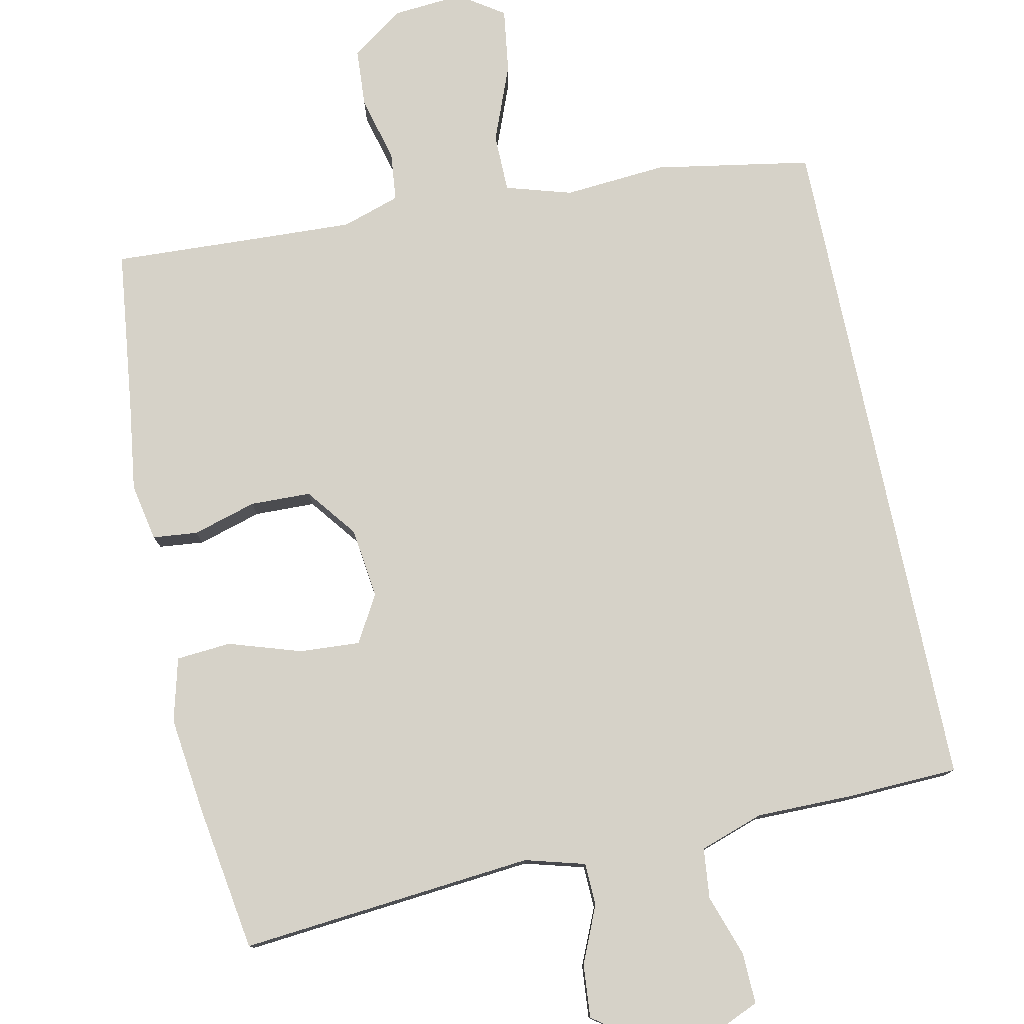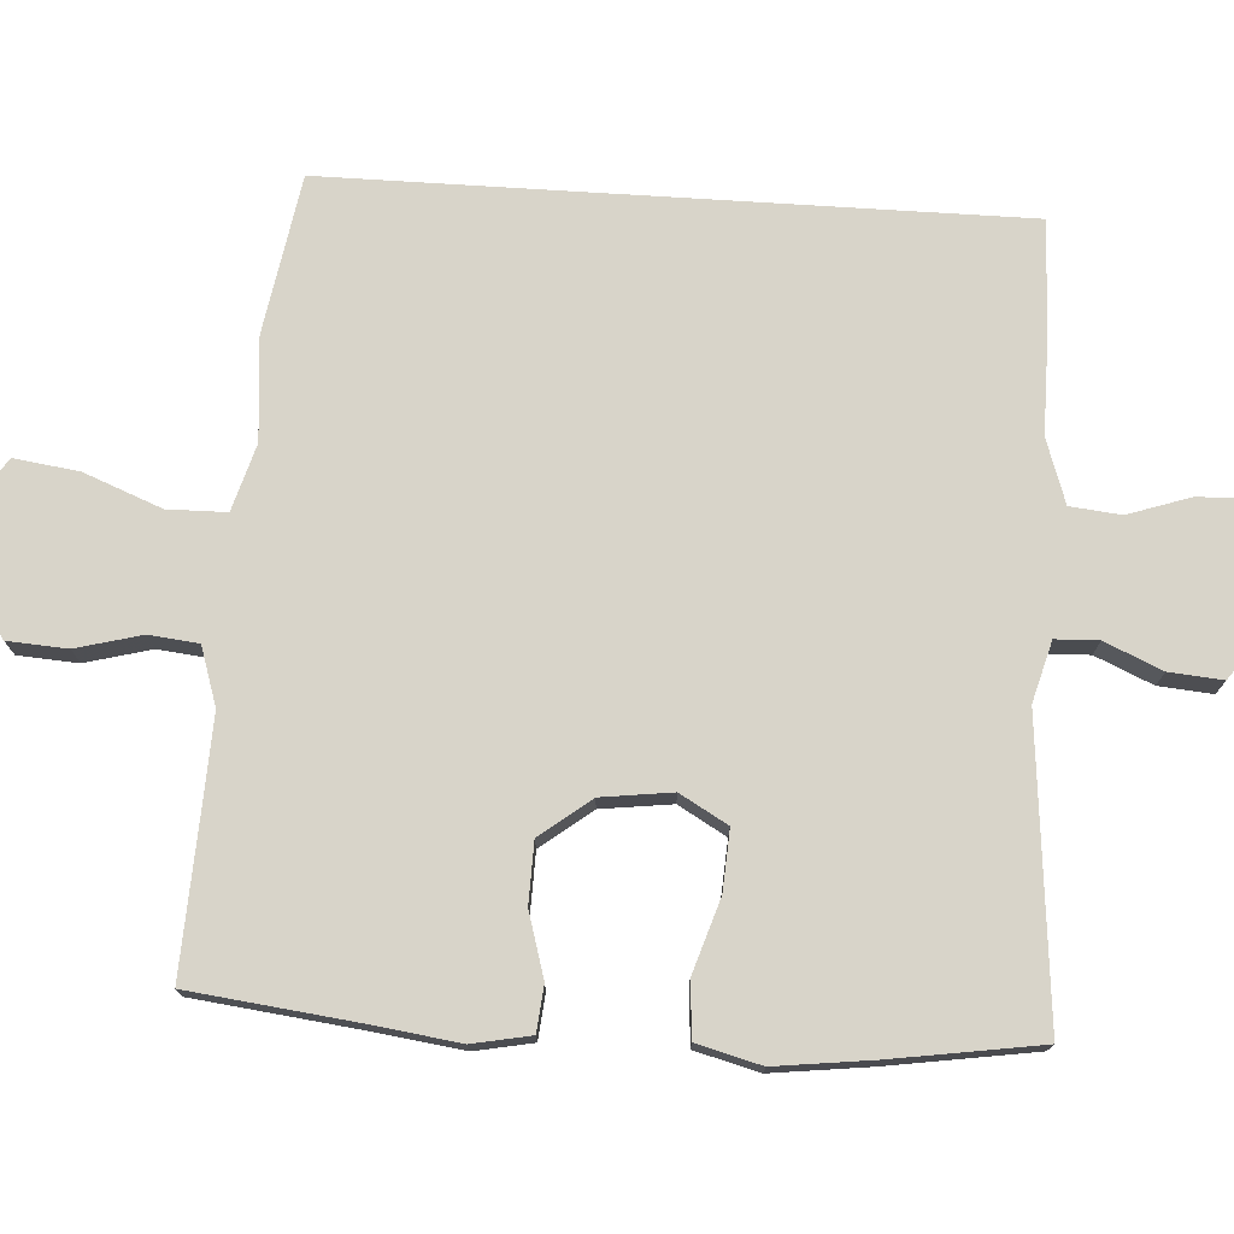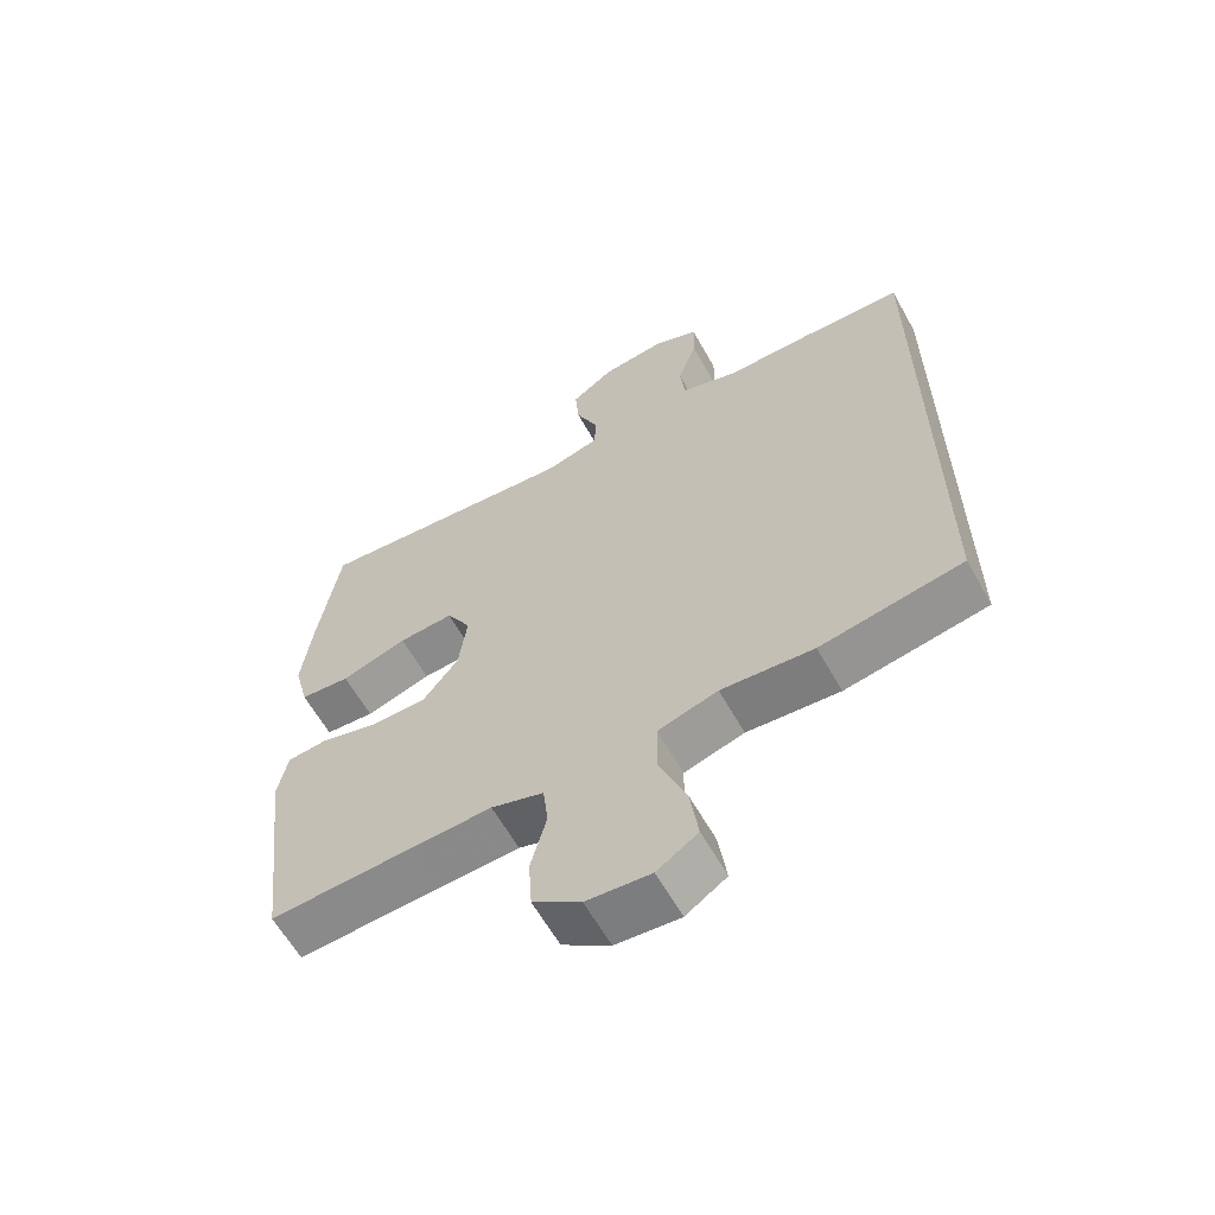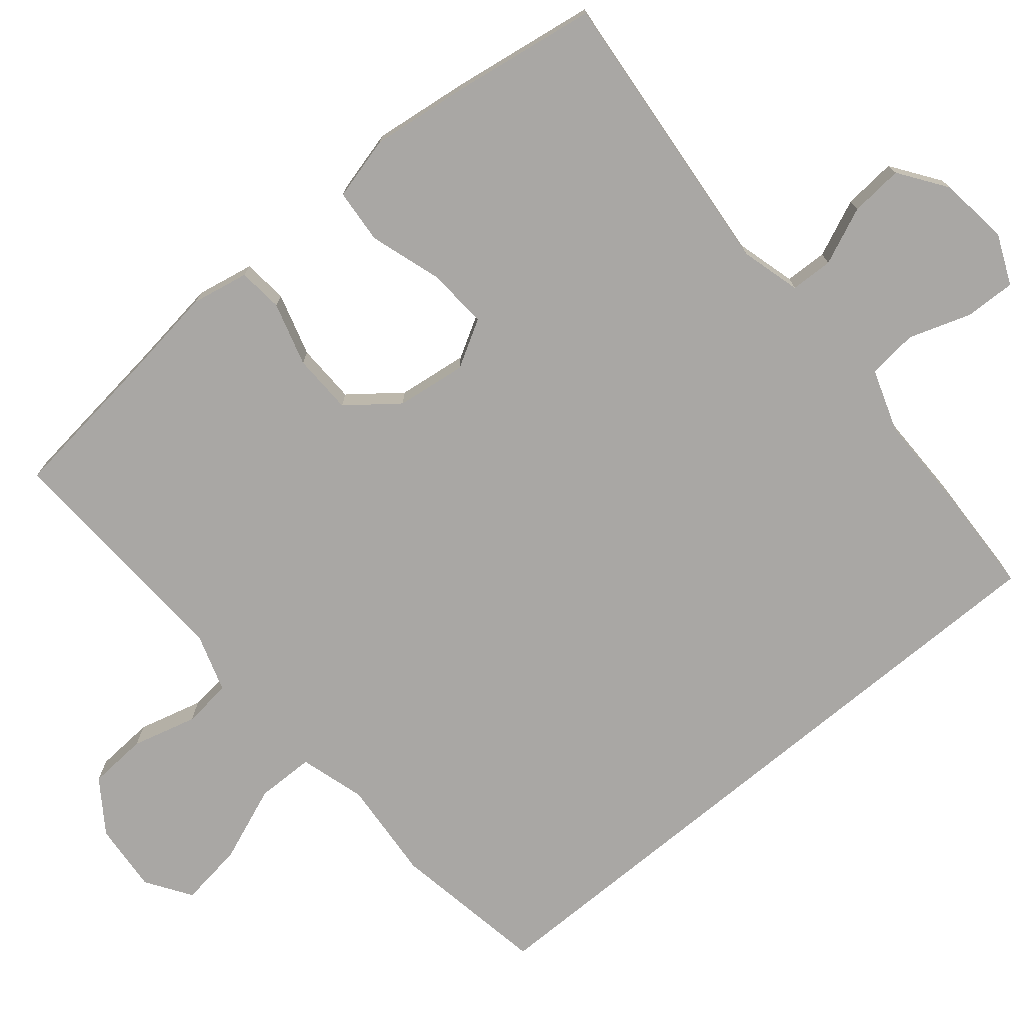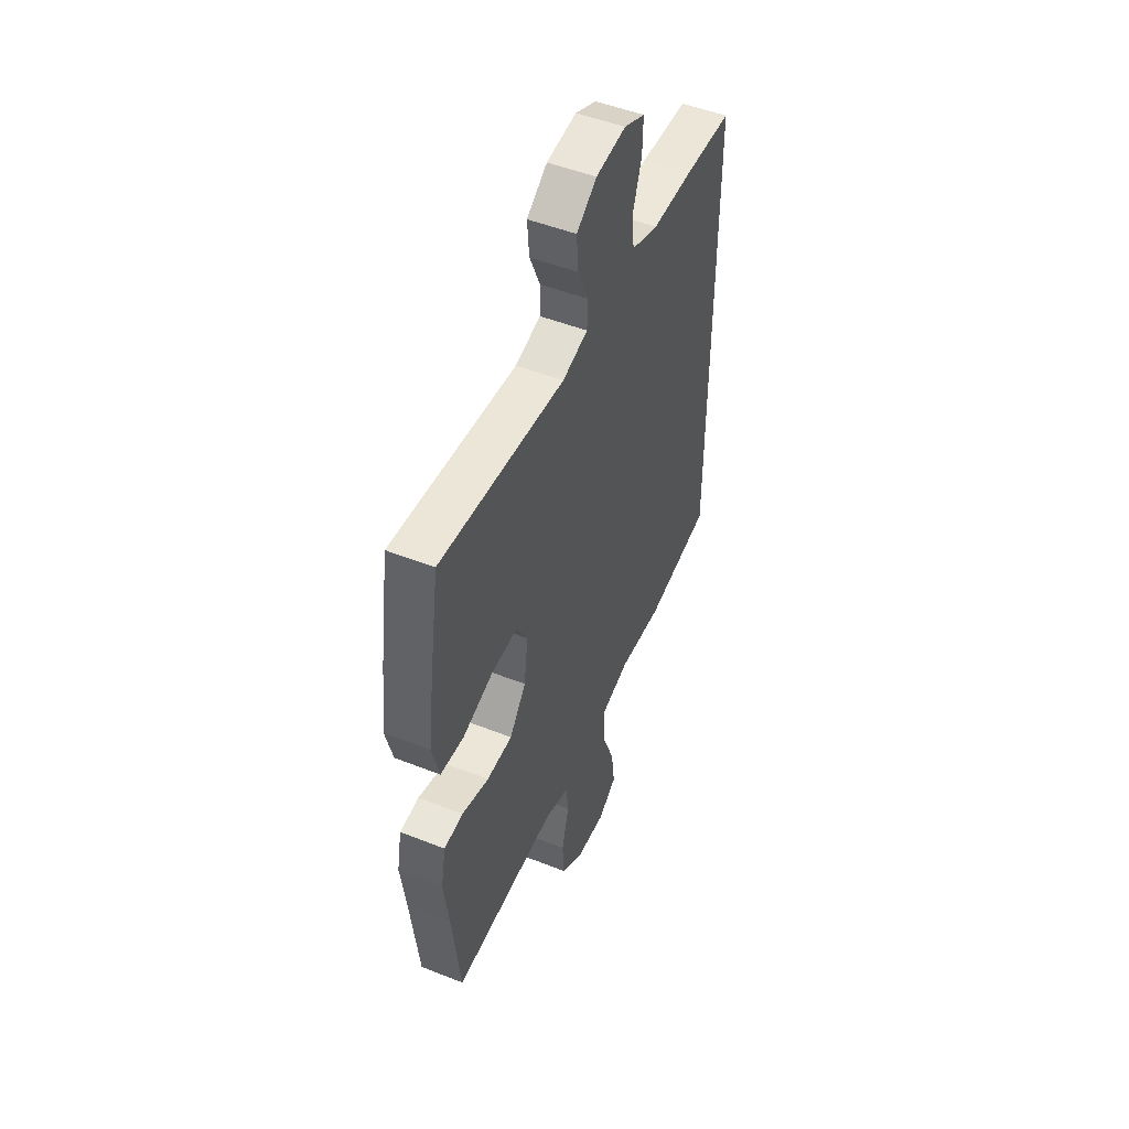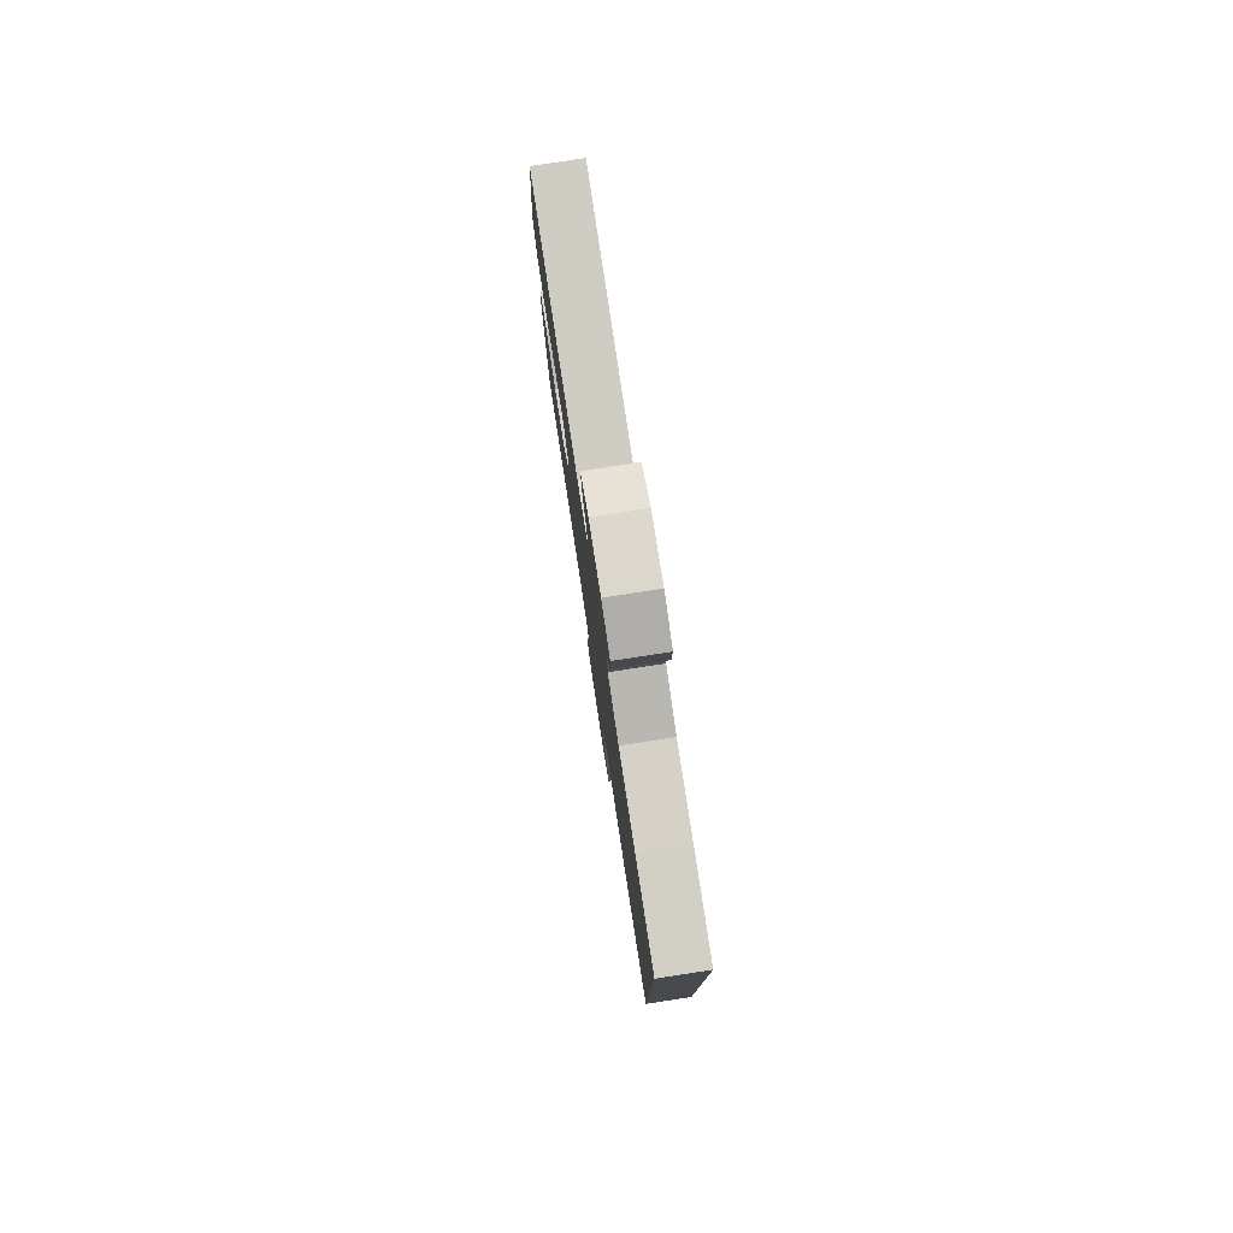
<metadata>
{"format":"obj","ext":"obj","renderer":"f3d","projection":"perspective","resolution":1024,"background":"white","views":[{"elev":78.2,"azim":-11.8,"up":"+Y"},{"elev":75.2,"azim":-86.4,"up":"+Y"},{"elev":-61.9,"azim":29.3,"up":"+Z"},{"elev":-74.7,"azim":-50.2,"up":"+Y"},{"elev":49.7,"azim":-66.4,"up":"+Z"},{"elev":79.6,"azim":81.3,"up":"+Z"}]}
</metadata>
<code>
v -0.5 0.07 -0.5
v -0.526 0.07 -0.282
v -0.542 0.07 -0.164
v -0.527 0.07 -0.087
v -0.467 0.07 -0.081
v -0.382 0.07 -0.106
v -0.301 0.07 -0.104
v -0.249 0.07 -0.037
v -0.237 0.07 0.057
v -0.273 0.07 0.12
v -0.354 0.07 0.115
v -0.451 0.07 0.084
v -0.524 0.07 0.09
v -0.546 0.07 0.175
v -0.53 0.07 0.305
v -0.5 0.07 0.5
v -0.107 0.07 0.463
v -0.027 0.07 0.485
v -0.025 0.07 0.542
v -0.058 0.07 0.618
v -0.064 0.07 0.689
v 0 0.07 0.734
v 0.094 0.07 0.745
v 0.16 0.07 0.716
v 0.158 0.07 0.648
v 0.13 0.07 0.565
v 0.137 0.07 0.498
v 0.222 0.07 0.469
v 0.35 0.07 0.469
v 0.5 0.07 0.463
v 0.5 0.07 -0.441
v 0.291 0.07 -0.477
v 0.155 0.07 -0.466
v 0.067 0.07 -0.492
v 0.066 0.07 -0.57
v 0.106 0.07 -0.672
v 0.118 0.07 -0.758
v 0.058 0.07 -0.798
v -0.036 0.07 -0.79
v -0.106 0.07 -0.741
v -0.111 0.07 -0.662
v -0.088 0.07 -0.575
v -0.095 0.07 -0.51
v -0.172 0.07 -0.485
v -0.288 0.07 -0.49
v -0.5 0 -0.5
v -0.526 0 -0.282
v -0.542 0 -0.164
v -0.527 0 -0.087
v -0.467 0 -0.081
v -0.382 0 -0.106
v -0.301 0 -0.104
v -0.249 0 -0.037
v -0.237 0 0.057
v -0.273 0 0.12
v -0.354 0 0.115
v -0.451 0 0.084
v -0.524 0 0.09
v -0.546 0 0.175
v -0.53 0 0.305
v -0.5 0 0.5
v -0.107 0 0.463
v -0.027 0 0.485
v -0.025 0 0.542
v -0.058 0 0.618
v -0.064 0 0.689
v 0 0 0.734
v 0.094 0 0.745
v 0.16 0 0.716
v 0.158 0 0.648
v 0.13 0 0.565
v 0.137 0 0.498
v 0.222 0 0.469
v 0.35 0 0.469
v 0.5 0 0.463
v 0.5 0 -0.441
v 0.291 0 -0.477
v 0.155 0 -0.466
v 0.067 0 -0.492
v 0.066 0 -0.57
v 0.106 0 -0.672
v 0.118 0 -0.758
v 0.058 0 -0.798
v -0.036 0 -0.79
v -0.106 0 -0.741
v -0.111 0 -0.662
v -0.088 0 -0.575
v -0.095 0 -0.51
v -0.172 0 -0.485
v -0.288 0 -0.49
f 39 40 41 42
f 39 42 43
f 38 39 43
f 35 36 37 38
f 34 35 38 43
f 33 34 43 44
f 31 32 33
f 28 29 30 31
f 27 28 31 33
f 26 27 33 44
f 24 25 26
f 19 20 21 22
f 18 19 22 23
f 14 15 16 17
f 14 17 18
f 11 12 13 14
f 10 11 14 18
f 9 10 18
f 8 9 18
f 3 4 5 6
f 2 3 6 7
f 45 1 2 7
f 44 45 7 8
f 23 24 26 44
f 8 18 23 44
f 87 86 85 84
f 88 87 84
f 88 84 83
f 83 82 81 80
f 88 83 80 79
f 89 88 79 78
f 78 77 76
f 76 75 74 73
f 78 76 73 72
f 89 78 72 71
f 71 70 69
f 67 66 65 64
f 68 67 64 63
f 62 61 60 59
f 63 62 59
f 59 58 57 56
f 63 59 56 55
f 63 55 54
f 63 54 53
f 51 50 49 48
f 52 51 48 47
f 52 47 46 90
f 53 52 90 89
f 89 71 69 68
f 89 68 63 53
f 1 46 47 2
f 2 47 48 3
f 3 48 49 4
f 4 49 50 5
f 5 50 51 6
f 6 51 52 7
f 7 52 53 8
f 8 53 54 9
f 9 54 55 10
f 10 55 56 11
f 11 56 57 12
f 12 57 58 13
f 13 58 59 14
f 14 59 60 15
f 15 60 61 16
f 16 61 62 17
f 17 62 63 18
f 18 63 64 19
f 19 64 65 20
f 20 65 66 21
f 21 66 67 22
f 22 67 68 23
f 23 68 69 24
f 24 69 70 25
f 25 70 71 26
f 26 71 72 27
f 27 72 73 28
f 28 73 74 29
f 29 74 75 30
f 30 75 76 31
f 31 76 77 32
f 32 77 78 33
f 33 78 79 34
f 34 79 80 35
f 35 80 81 36
f 36 81 82 37
f 37 82 83 38
f 38 83 84 39
f 39 84 85 40
f 40 85 86 41
f 41 86 87 42
f 42 87 88 43
f 43 88 89 44
f 44 89 90 45
f 45 90 46 1

</code>
